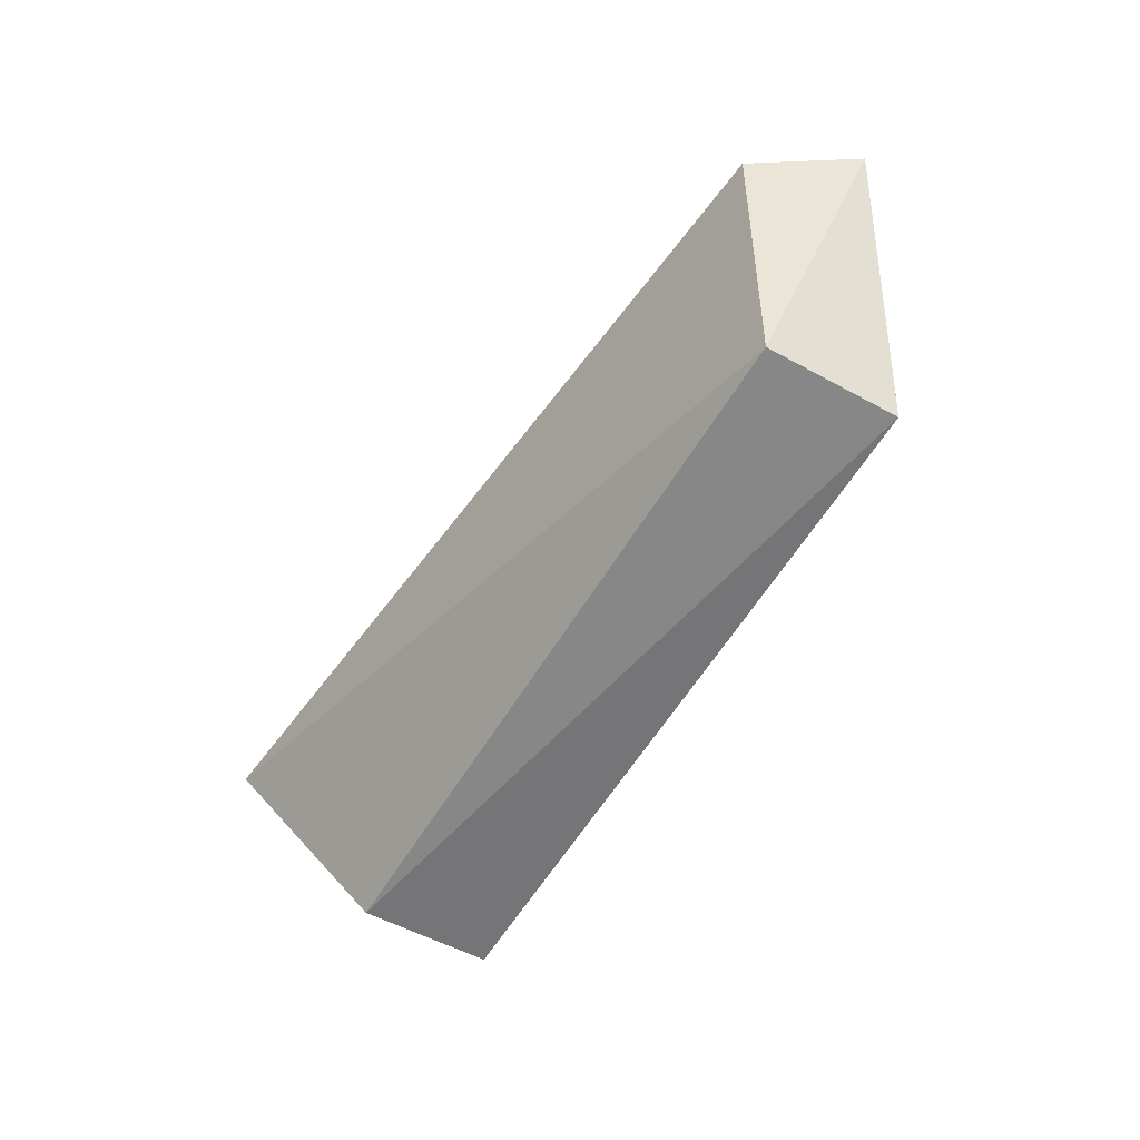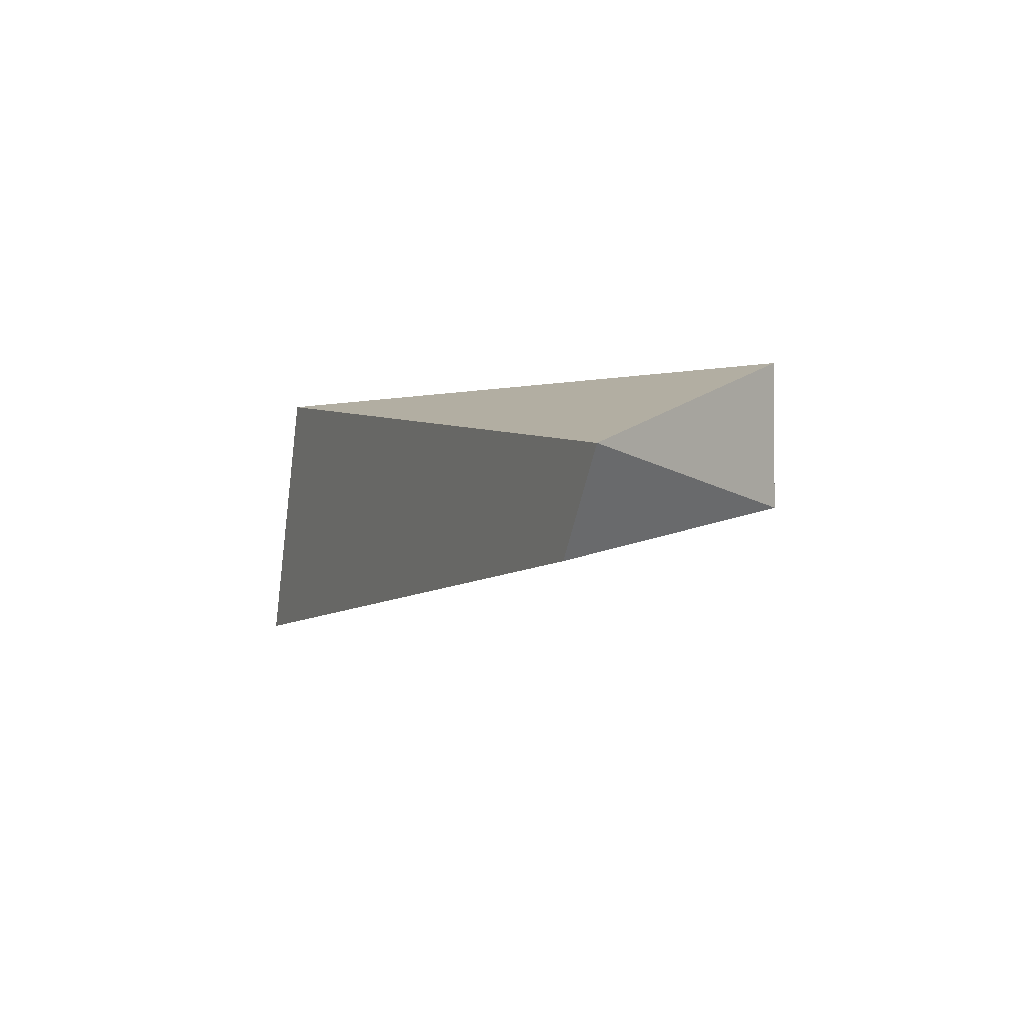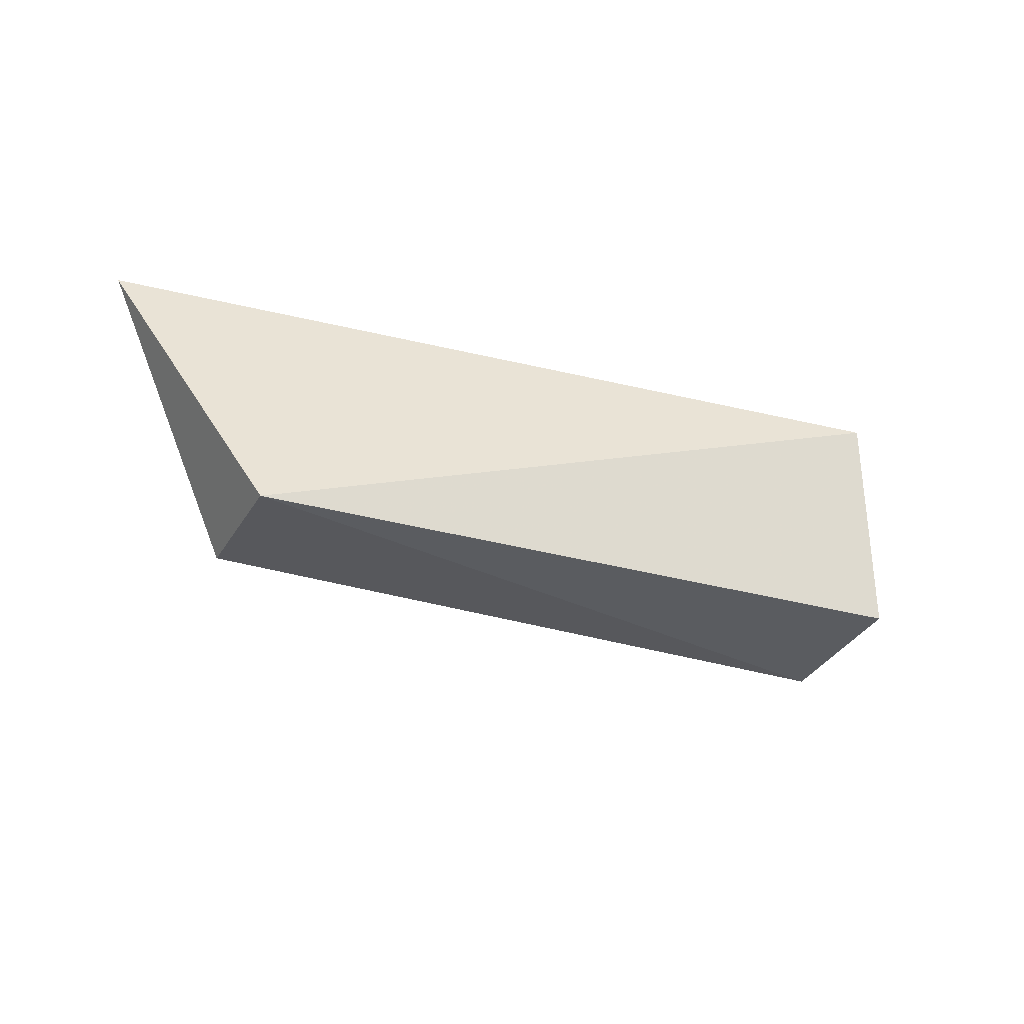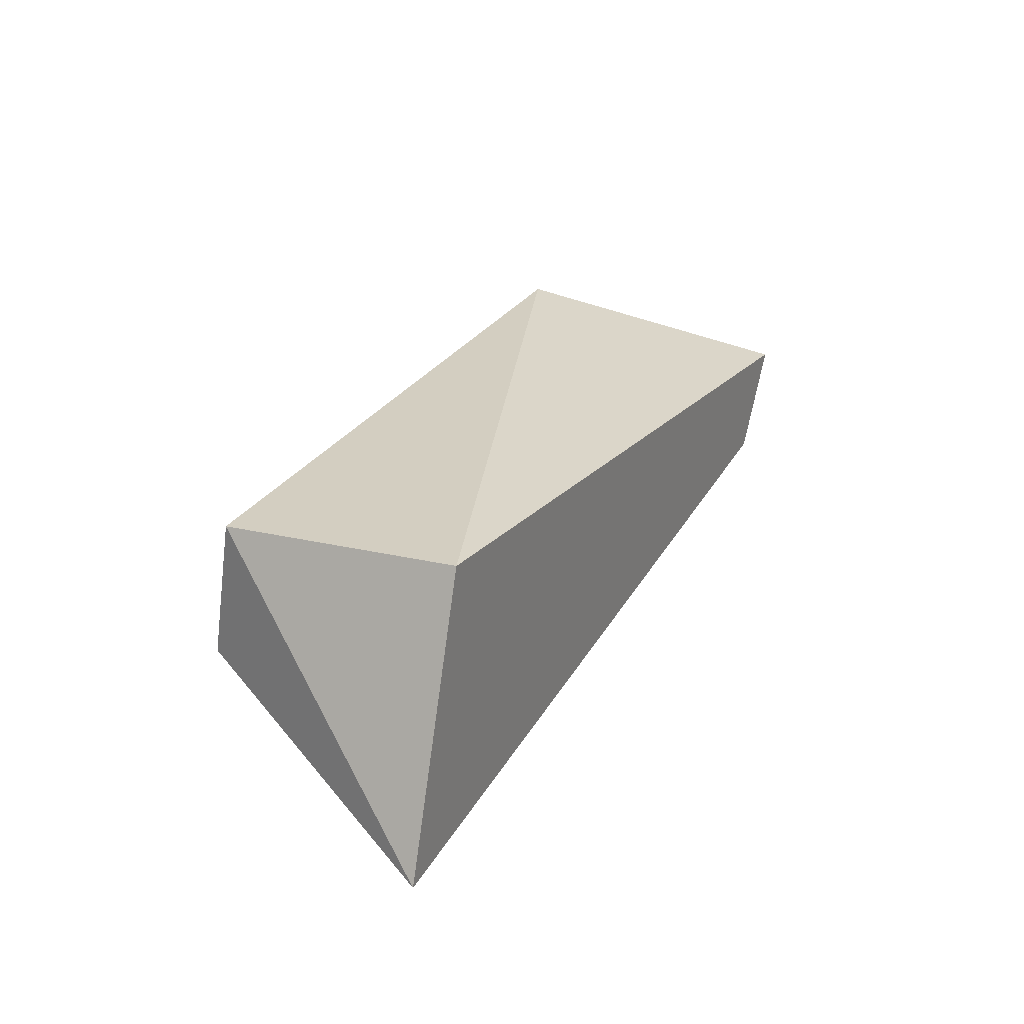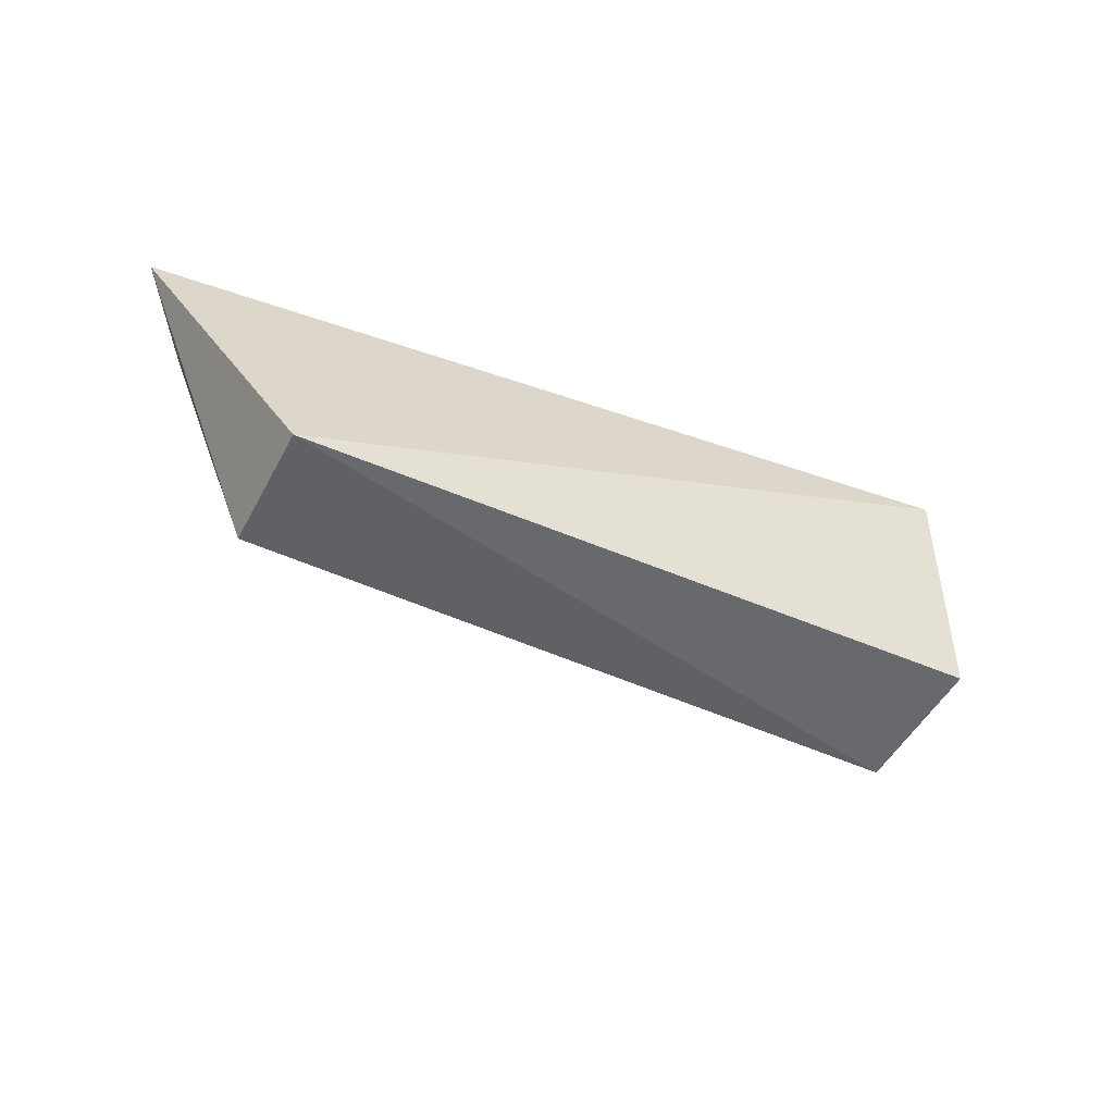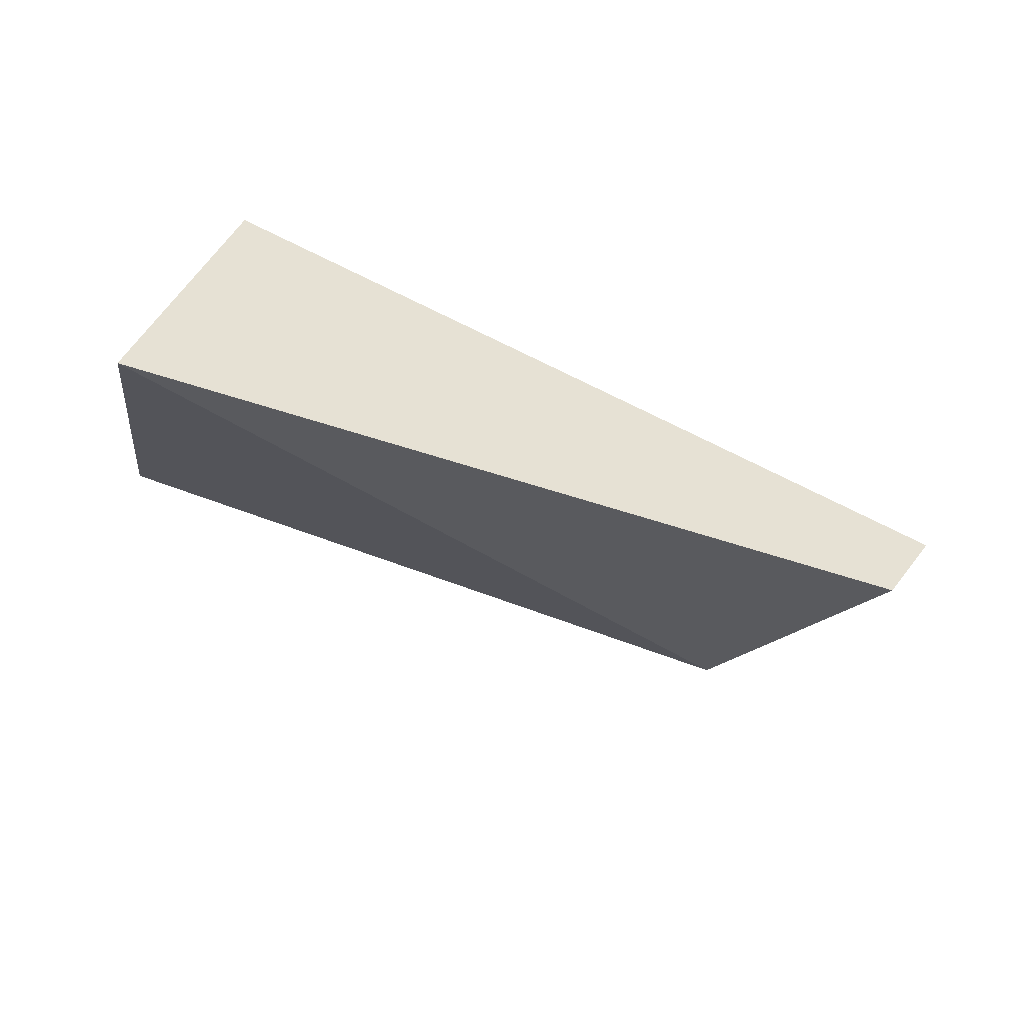
<metadata>
{"format":"obj","ext":"obj","renderer":"f3d","projection":"perspective","resolution":1024,"background":"white","views":[{"elev":-63.2,"azim":58.6,"up":"+Z"},{"elev":-1.4,"azim":66.3,"up":"+Y"},{"elev":-27.5,"azim":152.6,"up":"+Z"},{"elev":25.7,"azim":-64.2,"up":"+Y"},{"elev":-44.3,"azim":151.2,"up":"+Z"},{"elev":-45.1,"azim":-27.2,"up":"+Y"}]}
</metadata>
<code>
v 0.1594 -0.1514 -0.4167
v 0.1804 -0.12 -0.4167
v -0.09212 -0.0897 -0.4167
v 0.1352 -0.1352 -0.5
v 0.1369 -0.09084 -0.4988
v -0.1216 -0.1793 -0.4167
v -0.09323 -0.1368 -0.4991
v -0.09538 -0.09188 -0.4908
f 2 1 4
f 5 3 2
f 5 2 4
f 6 4 1
f 6 1 2
f 6 2 3
f 7 5 4
f 7 4 6
f 8 7 6
f 8 6 3
f 8 3 5
f 8 5 7

</code>
